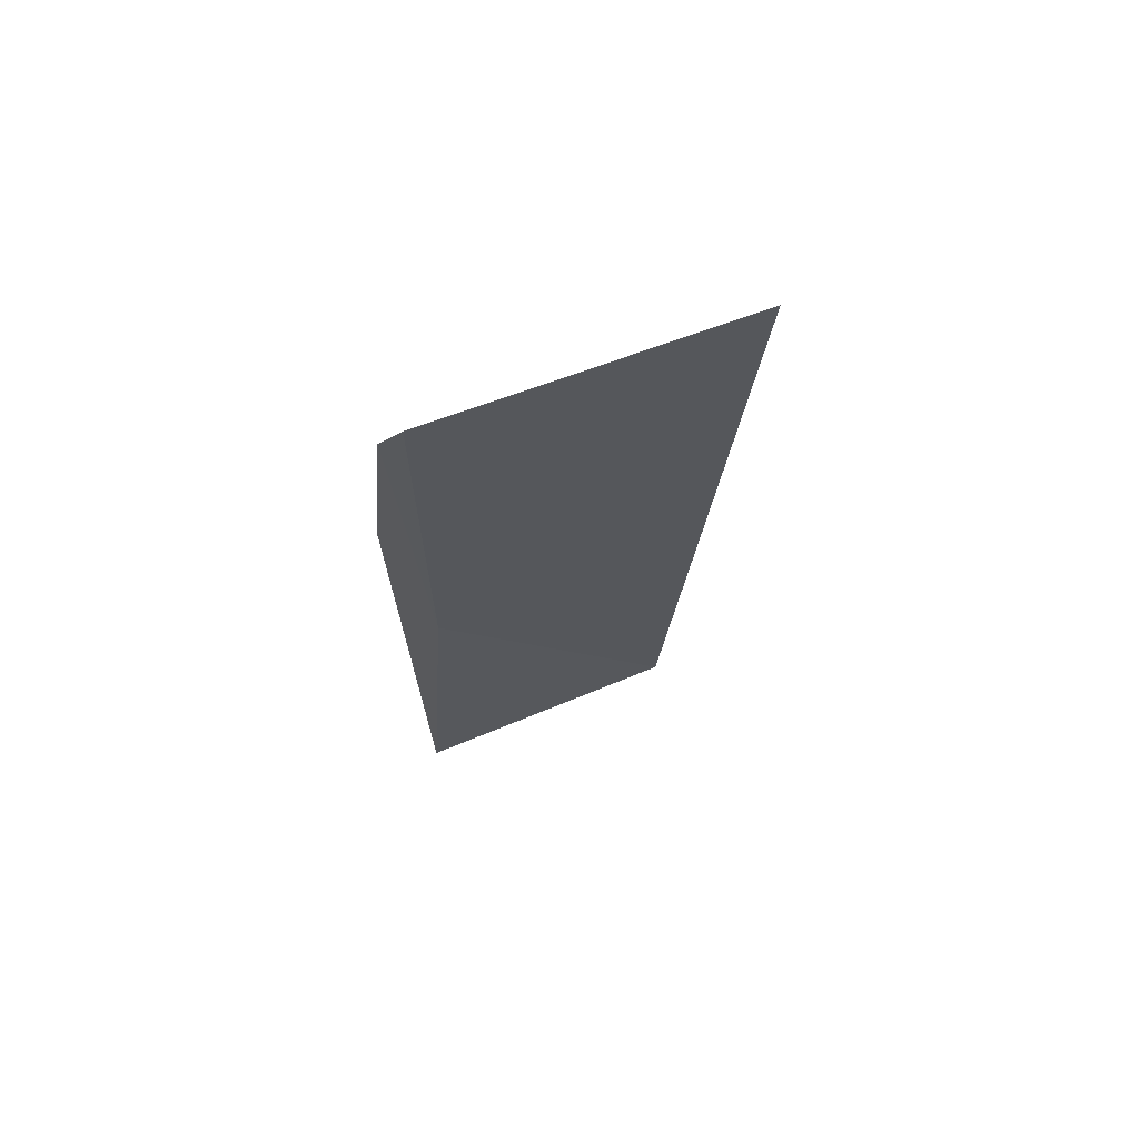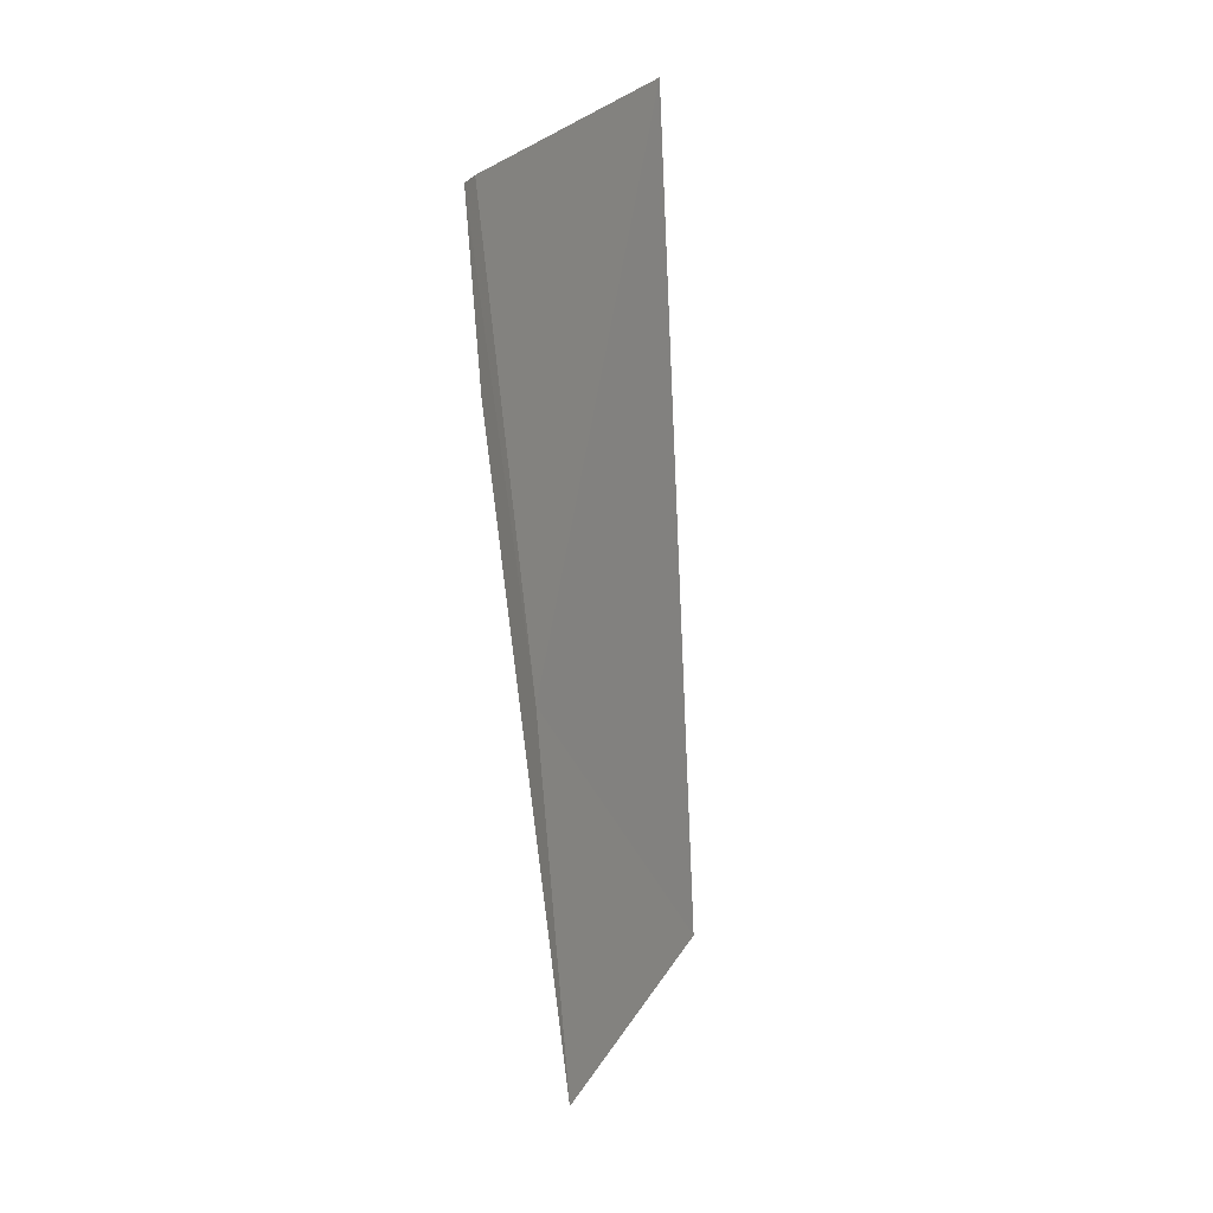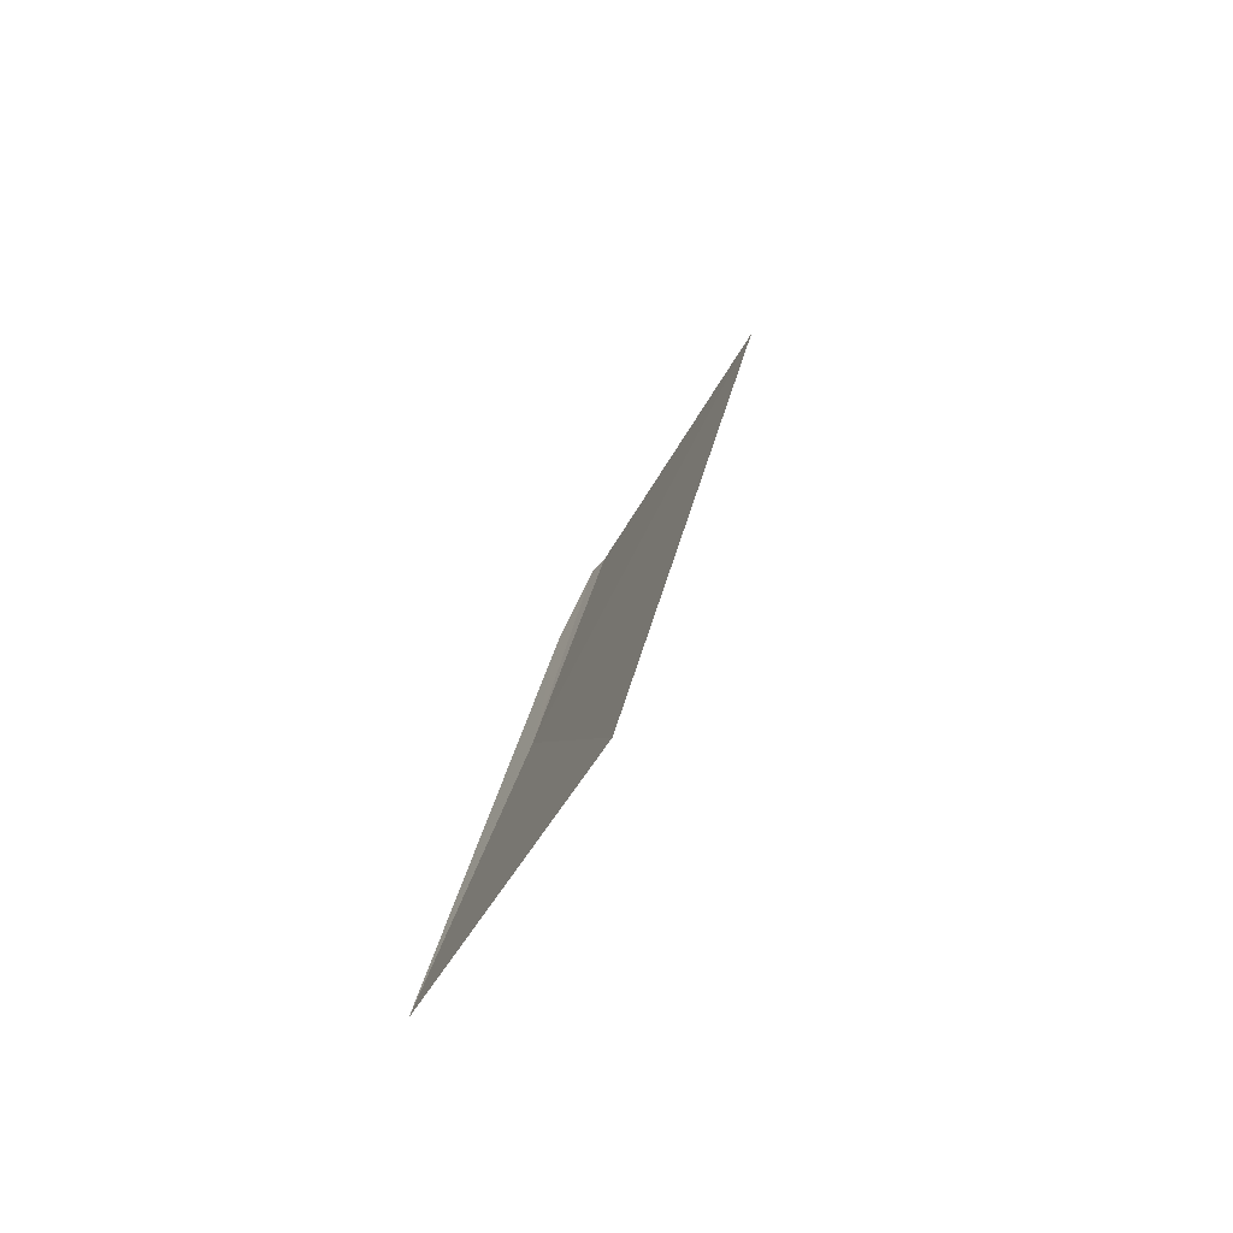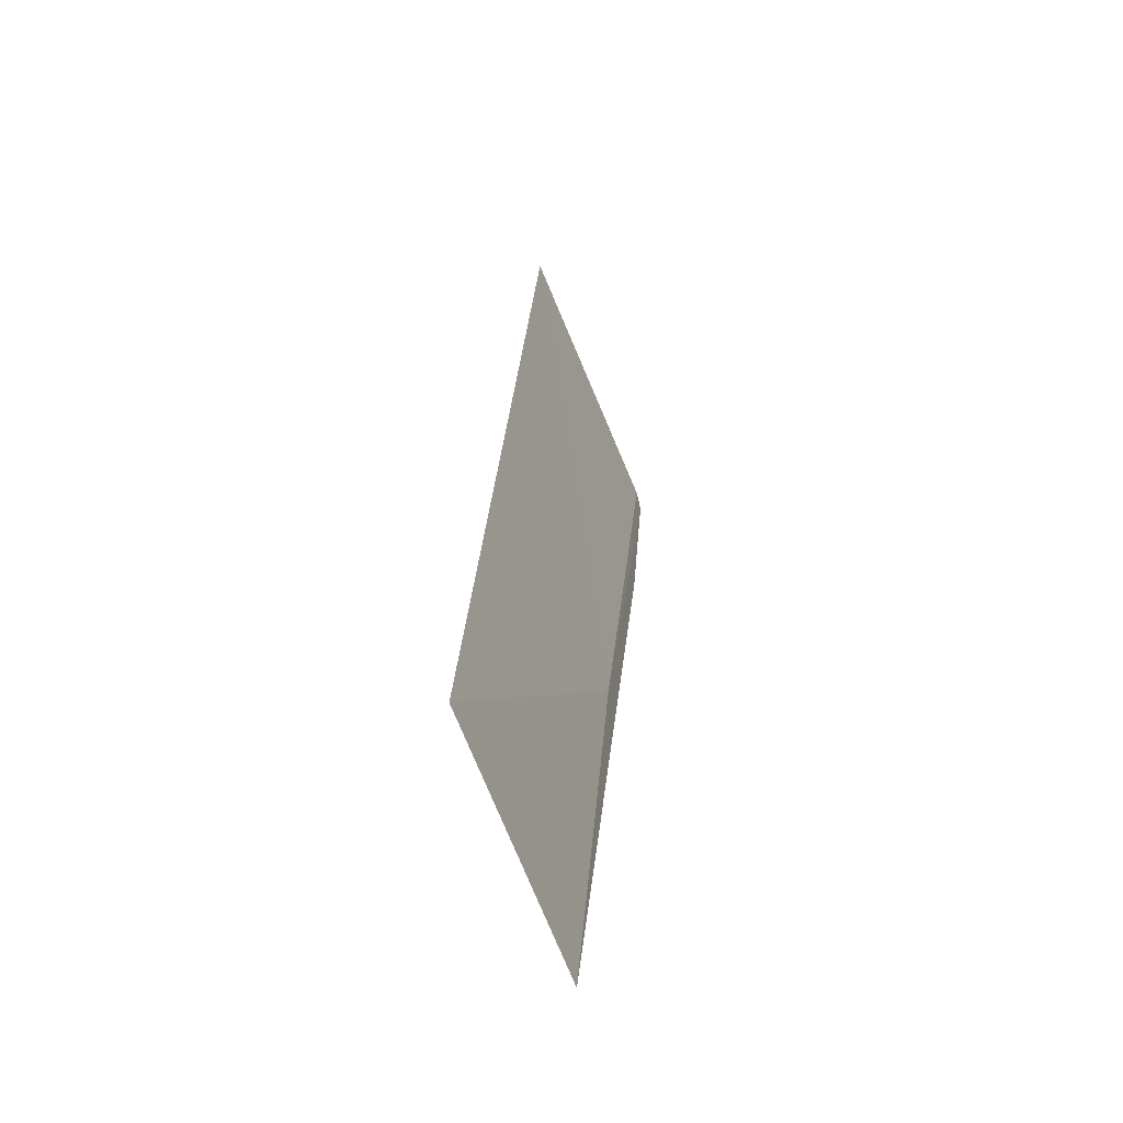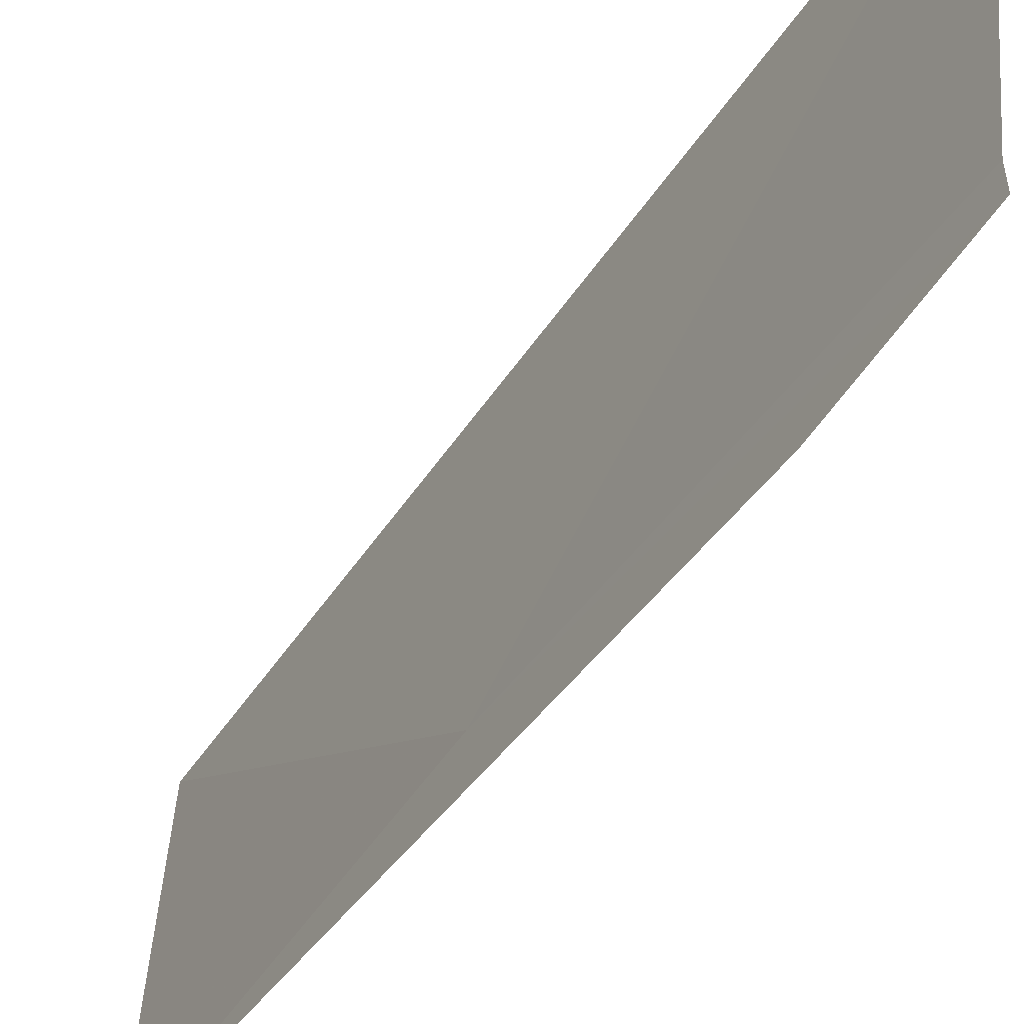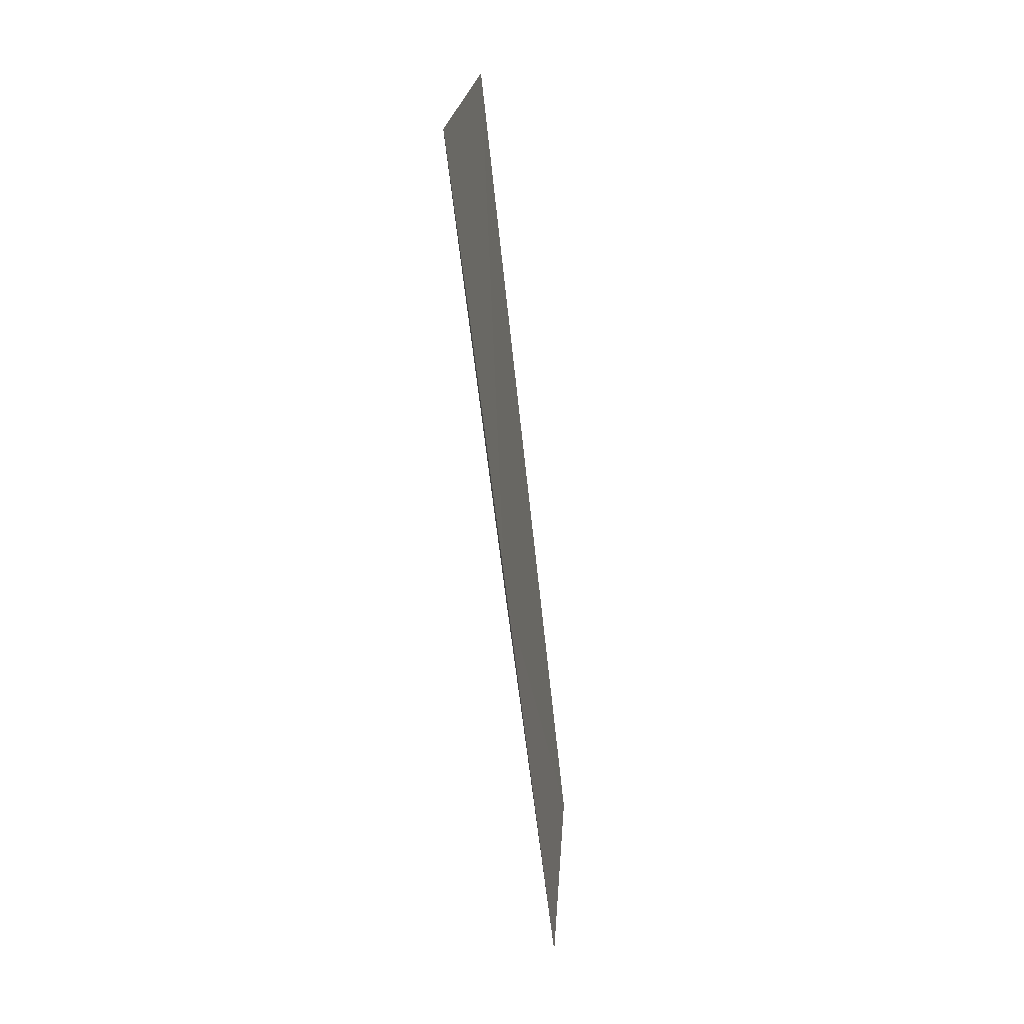
<metadata>
{"format":"obj","ext":"obj","renderer":"f3d","projection":"perspective","resolution":1024,"background":"white","views":[{"elev":77.7,"azim":61.8,"up":"+Z"},{"elev":33.0,"azim":20.6,"up":"+Z"},{"elev":-66.3,"azim":141.2,"up":"+Z"},{"elev":-68.4,"azim":-165.8,"up":"+Z"},{"elev":-37.6,"azim":-37.6,"up":"+Y"},{"elev":26.1,"azim":-2.6,"up":"+Z"}]}
</metadata>
<code>
v -641.6 -336.2 -108
v -641.7 -335 -106.4
v -641.8 -336 -106.3
v -641.5 -336.4 -109.5
v -641.3 -335.4 -109.6
v -641.8 -336.2 -106.9
v -641.8 -336.1 -106.3
f 1 3 2
f 1 5 4
f 1 6 7
f 1 7 3
f 1 2 5
f 1 4 6

</code>
